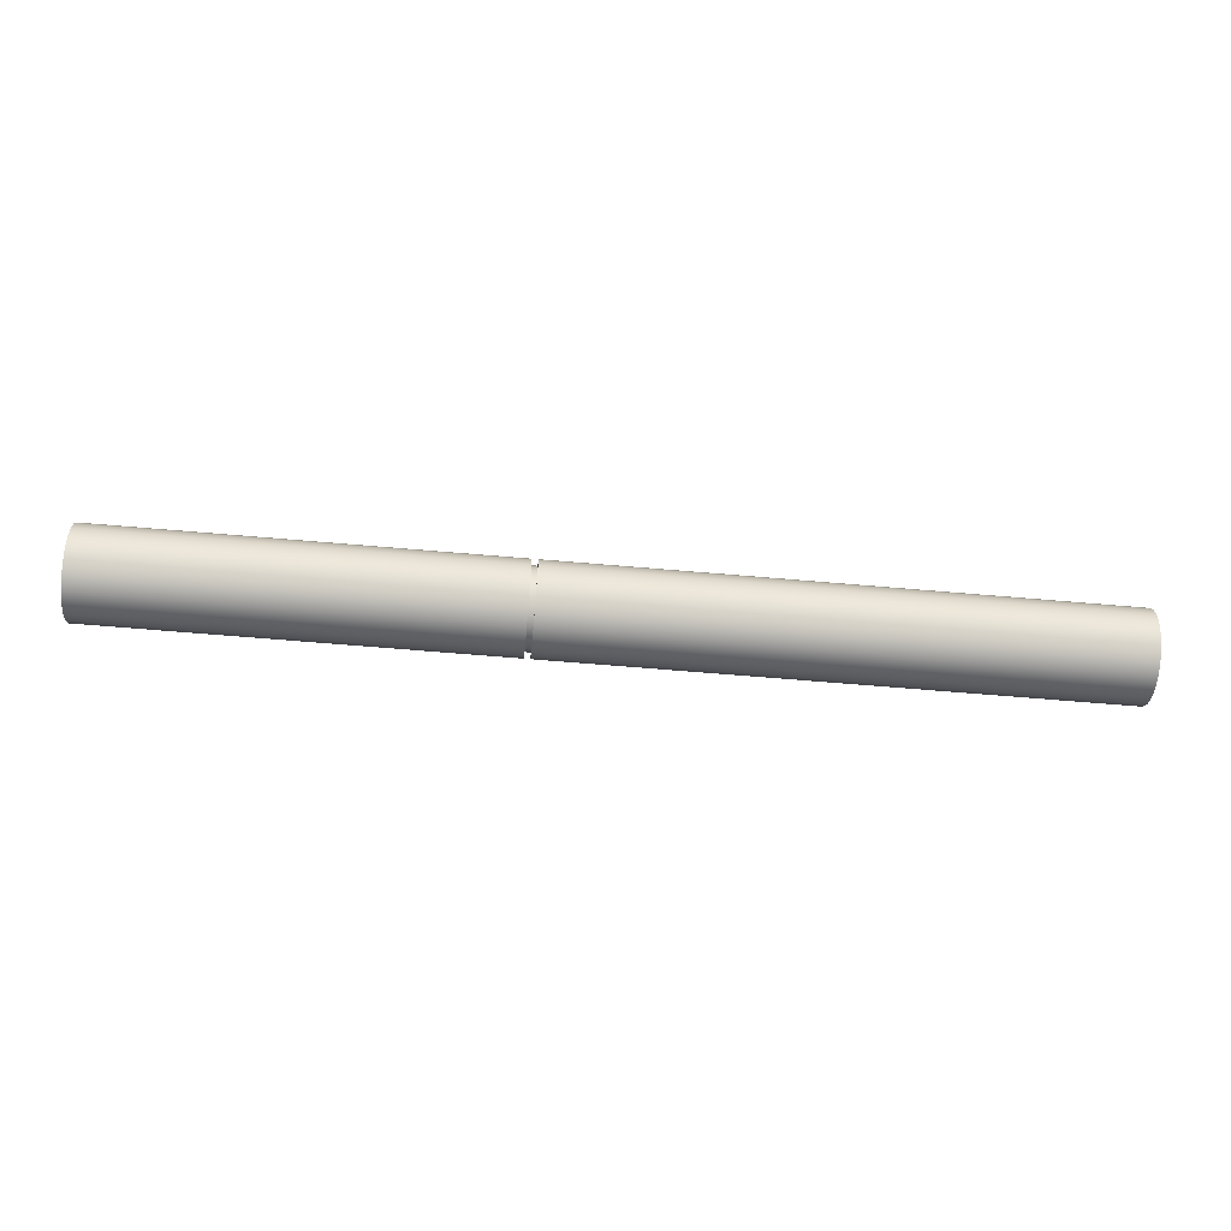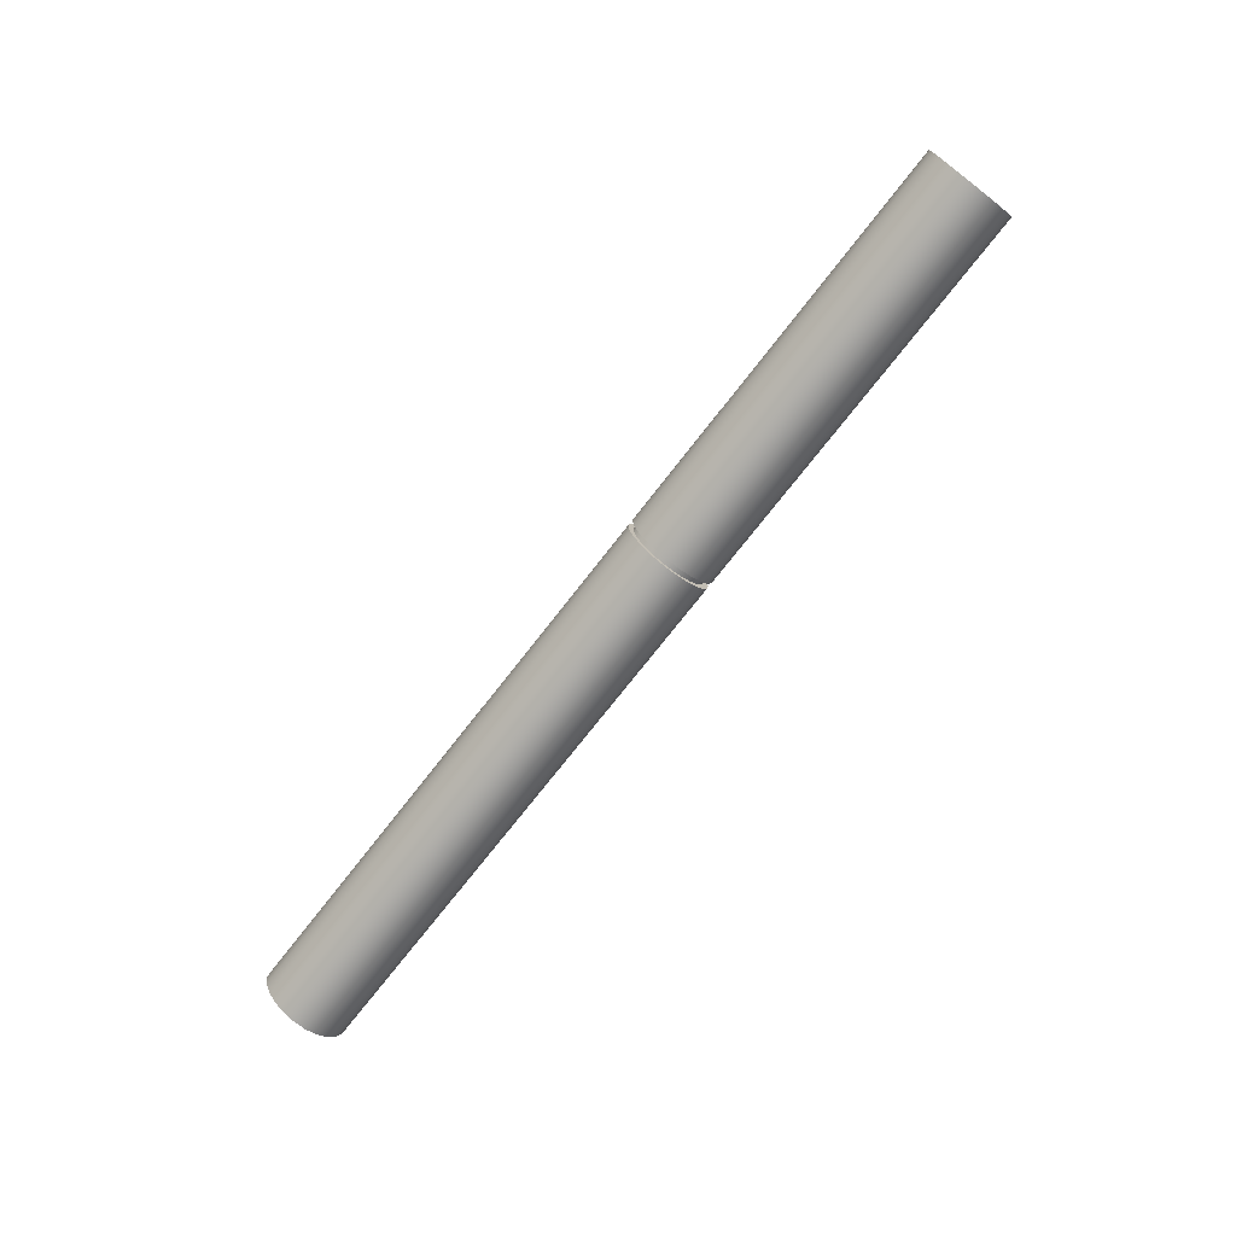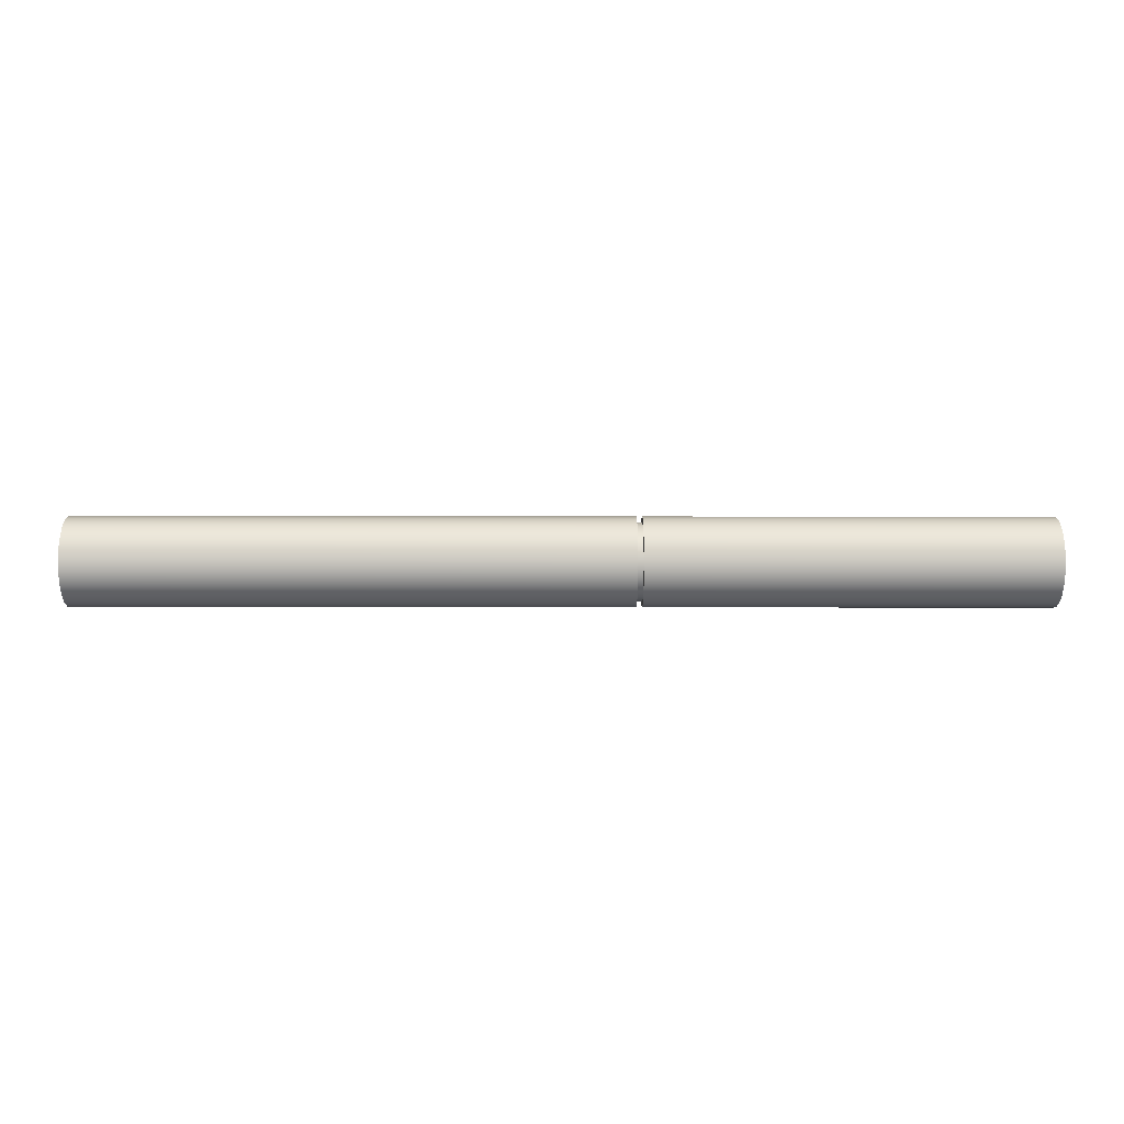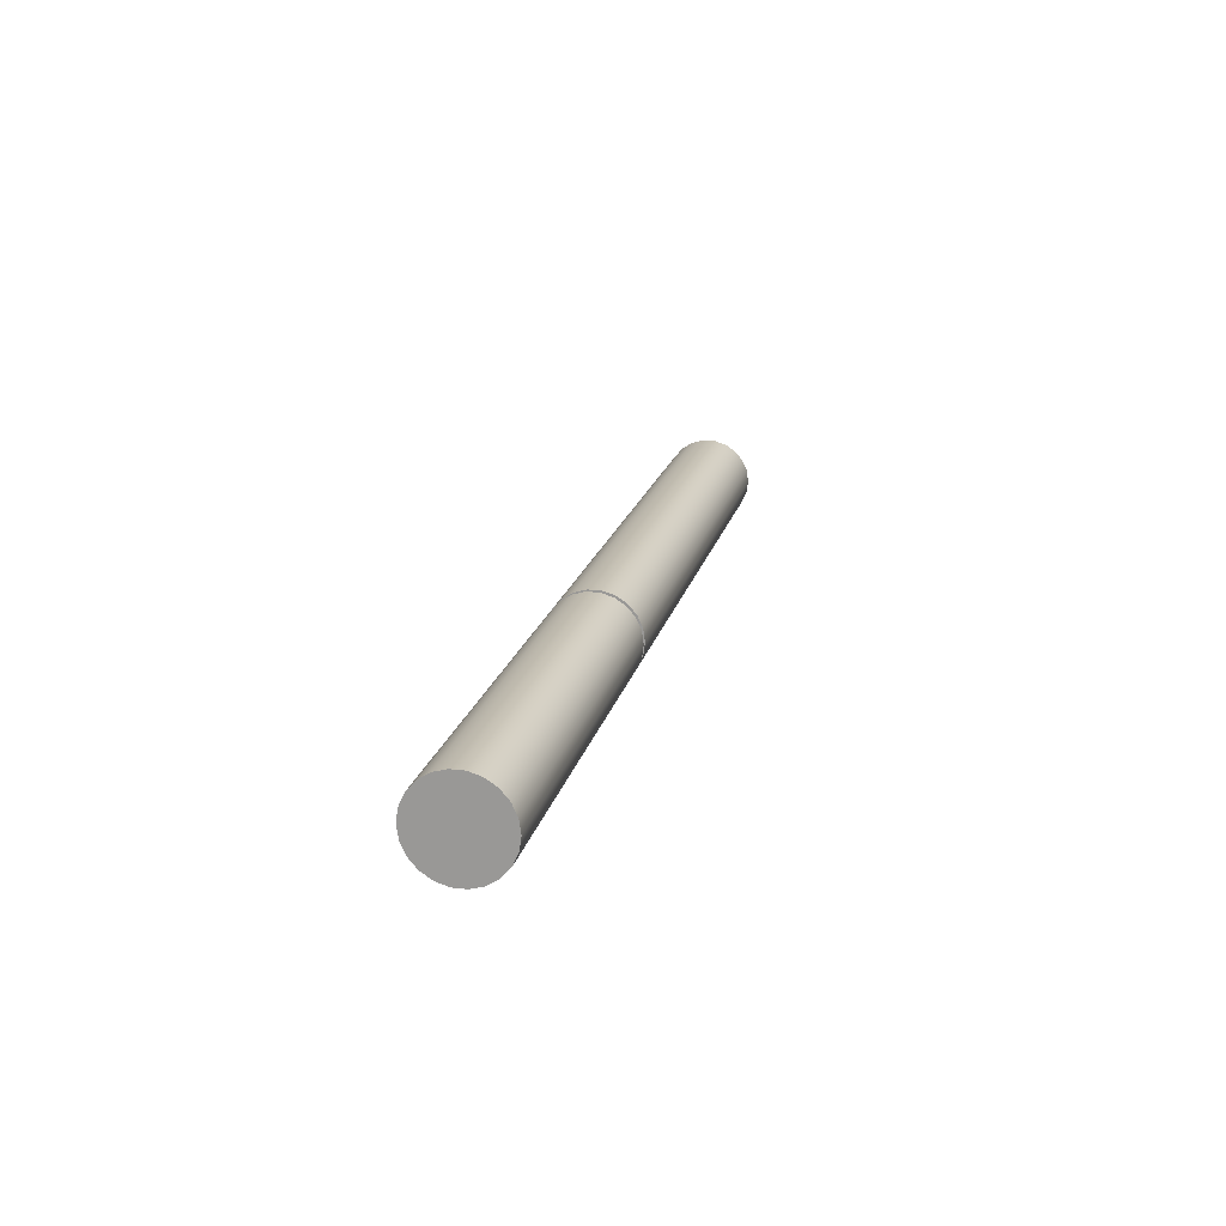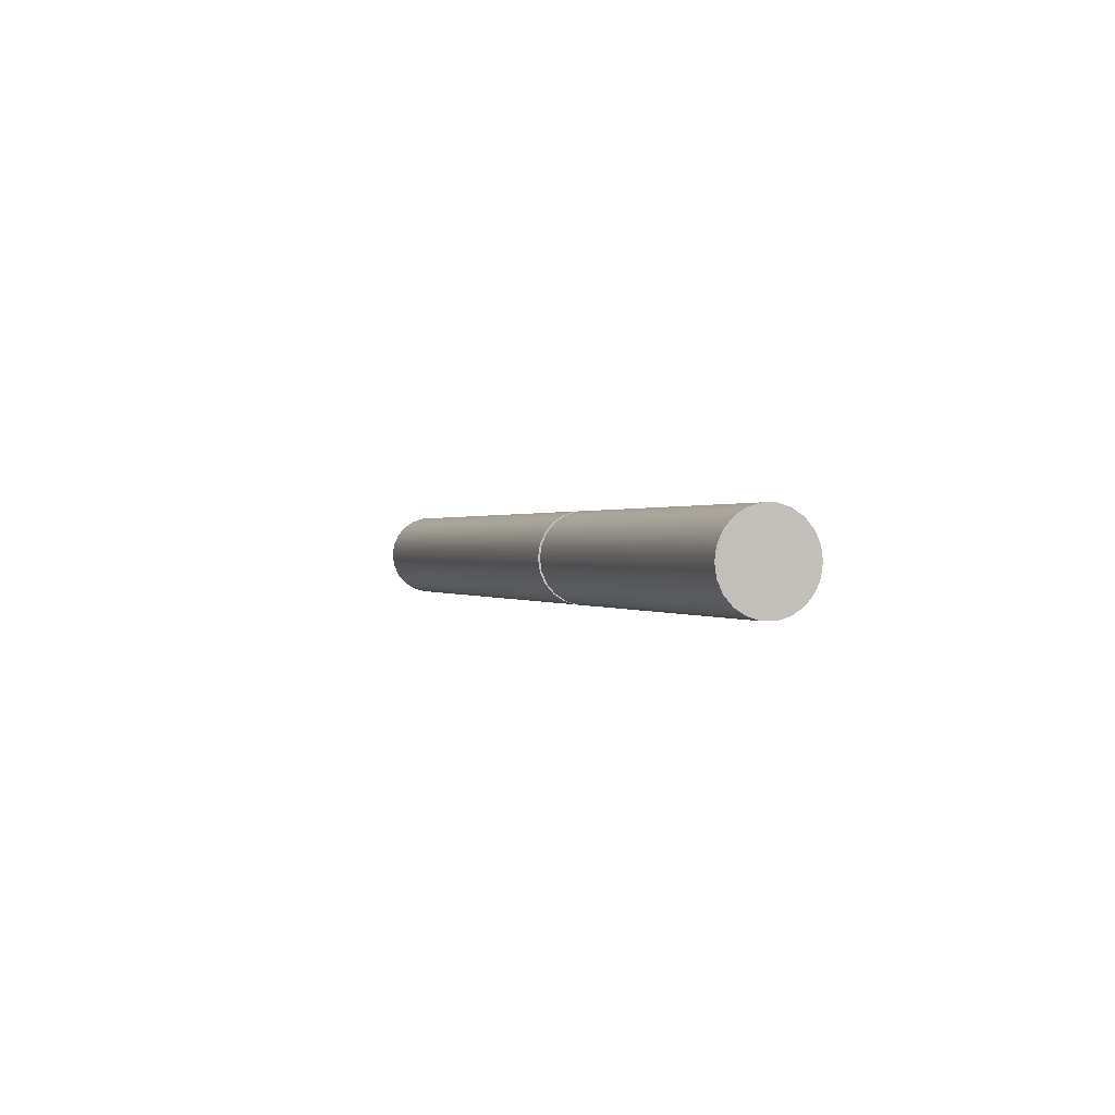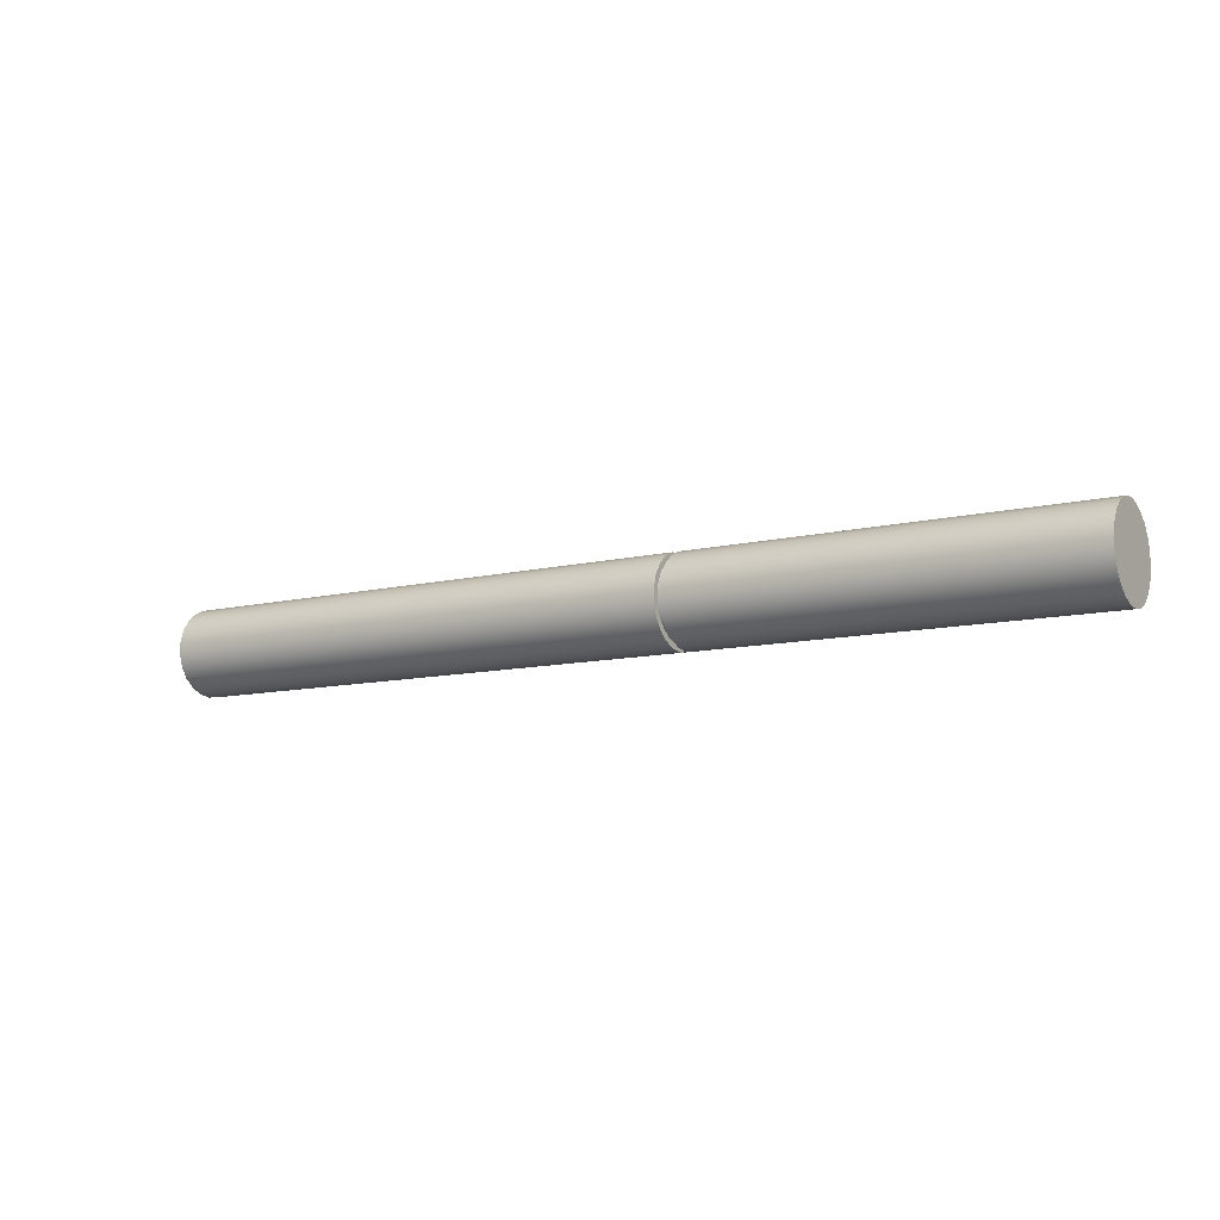
<metadata>
{"format":"obj","ext":"obj","renderer":"f3d","projection":"perspective","resolution":1024,"background":"white","views":[{"elev":-59.9,"azim":-5.2,"up":"+Y"},{"elev":-72.5,"azim":-127.7,"up":"+Y"},{"elev":-18.7,"azim":179.9,"up":"+Y"},{"elev":18.4,"azim":-77.3,"up":"+Y"},{"elev":0.4,"azim":-109.2,"up":"+Y"},{"elev":-10.2,"azim":-148.0,"up":"+Z"}]}
</metadata>
<code>
v -0.13 -1.225e-16 -1
v -0.13 0.2817 -0.9595
v -0.13 0.5406 -0.8413
v -0.13 0.7557 -0.6549
v -0.13 0.9096 -0.4154
v -0.13 0.9898 -0.1423
v -0.13 0.9898 0.1423
v -0.13 0.9096 0.4154
v -0.13 0.7557 0.6549
v -0.13 0.5406 0.8413
v -0.13 0.2817 0.9595
v -0.13 0 1
v -0.13 -0.2817 0.9595
v -0.13 -0.5406 0.8413
v -0.13 -0.7557 0.6549
v -0.13 -0.9096 0.4154
v -0.13 -0.9898 0.1423
v -0.13 -0.9898 -0.1423
v -0.13 -0.9096 -0.4154
v -0.13 -0.7557 -0.6549
v -0.13 -0.5406 -0.8413
v -0.13 -0.2817 -0.9595
v -0.13 -1.065e-16 0.87
v -0.13 0.2564 0.8313
v -0.13 0.4901 0.7188
v -0.13 0.6802 0.5424
v -0.13 0.8099 0.3178
v -0.13 0.8676 0.06502
v -0.13 0.8482 -0.1936
v -0.13 0.7534 -0.435
v -0.13 0.5918 -0.6378
v -0.13 0.3775 -0.7838
v -0.13 0.1297 -0.8603
v -0.13 -0.1297 -0.8603
v -0.13 -0.3775 -0.7838
v -0.13 -0.5918 -0.6378
v -0.13 -0.7534 -0.435
v -0.13 -0.8482 -0.1936
v -0.13 -0.8676 0.06502
v -0.13 -0.8099 0.3178
v -0.13 -0.6802 0.5424
v -0.13 -0.4901 0.7188
v -0.13 -0.2564 0.8313
v -9.13 -1.225e-16 -1
v -9.13 0.2817 -0.9595
v -9.13 0.5406 -0.8413
v -9.13 0.7557 -0.6549
v -9.13 0.9096 -0.4154
v -9.13 0.9898 -0.1423
v -9.13 0.9898 0.1423
v -9.13 0.9096 0.4154
v -9.13 0.7557 0.6549
v -9.13 0.5406 0.8413
v -9.13 0.2817 0.9595
v -9.13 0 1
v -9.13 -0.2817 0.9595
v -9.13 -0.5406 0.8413
v -9.13 -0.7557 0.6549
v -9.13 -0.9096 0.4154
v -9.13 -0.9898 0.1423
v -9.13 -0.9898 -0.1423
v -9.13 -0.9096 -0.4154
v -9.13 -0.7557 -0.6549
v -9.13 -0.5406 -0.8413
v -9.13 -0.2817 -0.9595
v -0.13 -1.225e-16 -1
v -0.13 -0.2817 -0.9595
v -0.13 -0.5406 -0.8413
v -0.13 -0.7557 -0.6549
v -0.13 -0.9096 -0.4154
v -0.13 -0.9898 -0.1423
v -0.13 -0.9898 0.1423
v -0.13 -0.9096 0.4154
v -0.13 -0.7557 0.6549
v -0.13 -0.5406 0.8413
v -0.13 -0.2817 0.9595
v -0.13 0 1
v -0.13 0.2817 0.9595
v -0.13 0.5406 0.8413
v -0.13 0.7557 0.6549
v -0.13 0.9096 0.4154
v -0.13 0.9898 0.1423
v -0.13 0.9898 -0.1423
v -0.13 0.9096 -0.4154
v -0.13 0.7557 -0.6549
v -0.13 0.5406 -0.8413
v -0.13 0.2817 -0.9595
v -0.13 -1.225e-16 -1
v -9.13 -1.225e-16 -1
v -9.13 -1.225e-16 -1
v -9.13 -0.2817 -0.9595
v -9.13 -0.5406 -0.8413
v -9.13 -0.7557 -0.6549
v -9.13 -0.9096 -0.4154
v -9.13 -0.9898 -0.1423
v -9.13 -0.9898 0.1423
v -9.13 -0.9096 0.4154
v -9.13 -0.7557 0.6549
v -9.13 -0.5406 0.8413
v -9.13 -0.2817 0.9595
v -9.13 0 1
v -9.13 0.2817 0.9595
v -9.13 0.5406 0.8413
v -9.13 0.7557 0.6549
v -9.13 0.9096 0.4154
v -9.13 0.9898 0.1423
v -9.13 0.9898 -0.1423
v -9.13 0.9096 -0.4154
v -9.13 0.7557 -0.6549
v -9.13 0.5406 -0.8413
v -9.13 0.2817 -0.9595
v -0.13 -1.065e-16 0.87
v -0.13 -0.2564 0.8313
v -0.13 -0.4901 0.7188
v -0.13 -0.6802 0.5424
v -0.13 -0.8099 0.3178
v -0.13 -0.8676 0.06502
v -0.13 -0.8482 -0.1936
v -0.13 -0.7534 -0.435
v -0.13 -0.5918 -0.6378
v -0.13 -0.3775 -0.7838
v -0.13 -0.1297 -0.8603
v -0.13 0.1297 -0.8603
v -0.13 0.3775 -0.7838
v -0.13 0.5918 -0.6378
v -0.13 0.7534 -0.435
v -0.13 0.8482 -0.1936
v -0.13 0.8676 0.06502
v -0.13 0.8099 0.3178
v -0.13 0.6802 0.5424
v -0.13 0.4901 0.7188
v -0.13 0.2564 0.8313
v 0 -1.065e-16 0.87
v 0 0.2564 0.8313
v 0 0.4901 0.7188
v 0 0.6802 0.5424
v 0 0.8099 0.3178
v 0 0.8676 0.06502
v 0 0.8482 -0.1936
v 0 0.7534 -0.435
v 0 0.5918 -0.6378
v 0 0.3775 -0.7838
v 0 0.1297 -0.8603
v 0 -0.1297 -0.8603
v 0 -0.3775 -0.7838
v 0 -0.5918 -0.6378
v 0 -0.7534 -0.435
v 0 -0.8482 -0.1936
v 0 -0.8676 0.06502
v 0 -0.8099 0.3178
v 0 -0.6802 0.5424
v 0 -0.4901 0.7188
v 0 -0.2564 0.8313
v 0 -1.065e-16 0.87
v -0.13 -1.065e-16 0.87
v 12.37 -1.225e-16 1
v 12.37 0.2817 0.9595
v 12.37 0.5406 0.8413
v 12.37 0.7557 0.6549
v 12.37 0.9096 0.4154
v 12.37 0.9898 0.1423
v 12.37 0.9898 -0.1423
v 12.37 0.9096 -0.4154
v 12.37 0.7557 -0.6549
v 12.37 0.5406 -0.8413
v 12.37 0.2817 -0.9595
v 12.37 0 -1
v 12.37 -0.2817 -0.9595
v 12.37 -0.5406 -0.8413
v 12.37 -0.7557 -0.6549
v 12.37 -0.9096 -0.4154
v 12.37 -0.9898 -0.1423
v 12.37 -0.9898 0.1423
v 12.37 -0.9096 0.4154
v 12.37 -0.7557 0.6549
v 12.37 -0.5406 0.8413
v 12.37 -0.2817 0.9595
v 0 -1.225e-16 1
v 0 -0.2817 0.9595
v 0 -0.5406 0.8413
v 0 -0.7557 0.6549
v 0 -0.9096 0.4154
v 0 -0.9898 0.1423
v 0 -0.9898 -0.1423
v 0 -0.9096 -0.4154
v 0 -0.7557 -0.6549
v 0 -0.5406 -0.8413
v 0 -0.2817 -0.9595
v 0 0 -1
v 0 0.2817 -0.9595
v 0 0.5406 -0.8413
v 0 0.7557 -0.6549
v 0 0.9096 -0.4154
v 0 0.9898 -0.1423
v 0 0.9898 0.1423
v 0 0.9096 0.4154
v 0 0.7557 0.6549
v 0 0.5406 0.8413
v 0 0.2817 0.9595
v 0 -1.225e-16 1
v 12.37 -1.225e-16 1
v 12.37 -1.225e-16 1
v 12.37 -0.2817 0.9595
v 12.37 -0.5406 0.8413
v 12.37 -0.7557 0.6549
v 12.37 -0.9096 0.4154
v 12.37 -0.9898 0.1423
v 12.37 -0.9898 -0.1423
v 12.37 -0.9096 -0.4154
v 12.37 -0.7557 -0.6549
v 12.37 -0.5406 -0.8413
v 12.37 -0.2817 -0.9595
v 12.37 0 -1
v 12.37 0.2817 -0.9595
v 12.37 0.5406 -0.8413
v 12.37 0.7557 -0.6549
v 12.37 0.9096 -0.4154
v 12.37 0.9898 -0.1423
v 12.37 0.9898 0.1423
v 12.37 0.9096 0.4154
v 12.37 0.7557 0.6549
v 12.37 0.5406 0.8413
v 12.37 0.2817 0.9595
v 0 -1.065e-16 0.87
v 0 -0.2564 0.8313
v 0 -0.4901 0.7188
v 0 -0.6802 0.5424
v 0 -0.8099 0.3178
v 0 -0.8676 0.06502
v 0 -0.8482 -0.1936
v 0 -0.7534 -0.435
v 0 -0.5918 -0.6378
v 0 -0.3775 -0.7838
v 0 -0.1297 -0.8603
v 0 0.1297 -0.8603
v 0 0.3775 -0.7838
v 0 0.5918 -0.6378
v 0 0.7534 -0.435
v 0 0.8482 -0.1936
v 0 0.8676 0.06502
v 0 0.8099 0.3178
v 0 0.6802 0.5424
v 0 0.4901 0.7188
v 0 0.2564 0.8313
v 0 -1.225e-16 1
v 0 0.2817 0.9595
v 0 0.5406 0.8413
v 0 0.7557 0.6549
v 0 0.9096 0.4154
v 0 0.9898 0.1423
v 0 0.9898 -0.1423
v 0 0.9096 -0.4154
v 0 0.7557 -0.6549
v 0 0.5406 -0.8413
v 0 0.2817 -0.9595
v 0 0 -1
v 0 -0.2817 -0.9595
v 0 -0.5406 -0.8413
v 0 -0.7557 -0.6549
v 0 -0.9096 -0.4154
v 0 -0.9898 -0.1423
v 0 -0.9898 0.1423
v 0 -0.9096 0.4154
v 0 -0.7557 0.6549
v 0 -0.5406 0.8413
v 0 -0.2817 0.9595
g 96ea6e82-e2ce-11ea-be9a-54bf646e7e1f
f 2 33 1
f 1 33 34
f 1 34 22
f 22 34 35
f 22 35 21
f 21 35 36
f 21 36 20
f 20 36 37
f 20 37 19
f 19 37 38
f 19 38 18
f 18 38 39
f 18 39 17
f 17 39 40
f 17 40 16
f 16 40 41
f 16 41 15
f 15 41 42
f 15 42 14
f 14 42 43
f 14 43 13
f 13 43 23
f 13 23 12
f 12 23 11
f 11 23 24
f 11 24 10
f 10 24 25
f 10 25 9
f 9 25 26
f 9 26 8
f 8 26 27
f 8 27 7
f 7 27 28
f 7 28 6
f 6 28 29
f 6 29 5
f 5 29 30
f 5 30 4
f 4 30 31
f 4 31 3
f 3 31 32
f 3 32 2
f 2 32 33
g 96ec9124-e2ce-11ea-9e9c-54bf646e7e1f
f 45 87 44
f 44 87 88
f 89 66 65
f 65 66 67
f 65 67 64
f 64 67 68
f 64 68 63
f 63 68 69
f 63 69 62
f 62 69 70
f 62 70 61
f 61 70 71
f 61 71 60
f 60 71 72
f 60 72 59
f 59 72 73
f 59 73 58
f 58 73 74
f 58 74 57
f 57 74 75
f 57 75 56
f 56 75 76
f 56 76 55
f 55 76 77
f 55 77 54
f 54 77 78
f 54 78 53
f 53 78 79
f 53 79 52
f 52 79 80
f 52 80 51
f 51 80 81
f 51 81 50
f 50 81 82
f 50 82 49
f 49 82 83
f 49 83 48
f 48 83 84
f 48 84 47
f 47 84 85
f 47 85 46
f 46 85 86
f 46 86 45
f 45 86 87
g 96ee65ac-e2ce-11ea-a55a-54bf646e7e1f
f 91 100 90
f 90 100 101
f 90 101 111
f 111 101 102
f 111 102 110
f 110 102 103
f 110 103 109
f 109 103 104
f 109 104 108
f 108 104 105
f 108 105 107
f 107 105 106
f 100 91 99
f 99 91 92
f 99 92 98
f 98 92 93
f 98 93 97
f 97 93 94
f 97 94 96
f 96 94 95
g 969860d8-e2ce-11ea-bd81-54bf646e7e1f
f 113 153 112
f 112 153 154
f 155 133 132
f 132 133 134
f 132 134 131
f 131 134 135
f 131 135 130
f 130 135 136
f 130 136 129
f 129 136 137
f 129 137 128
f 128 137 138
f 128 138 127
f 127 138 139
f 127 139 126
f 126 139 140
f 126 140 125
f 125 140 141
f 125 141 124
f 124 141 142
f 124 142 123
f 123 142 143
f 123 143 122
f 122 143 144
f 122 144 121
f 121 144 145
f 121 145 120
f 120 145 146
f 120 146 119
f 119 146 147
f 119 147 118
f 118 147 148
f 118 148 117
f 117 148 149
f 117 149 116
f 116 149 150
f 116 150 115
f 115 150 151
f 115 151 114
f 114 151 152
f 114 152 113
f 113 152 153
g 964df34c-e2ce-11ea-b990-54bf646e7e1f
f 157 199 156
f 156 199 200
f 201 178 177
f 177 178 179
f 177 179 176
f 176 179 180
f 176 180 175
f 175 180 181
f 175 181 174
f 174 181 182
f 174 182 173
f 173 182 183
f 173 183 172
f 172 183 184
f 172 184 171
f 171 184 185
f 171 185 170
f 170 185 186
f 170 186 169
f 169 186 187
f 169 187 168
f 168 187 188
f 168 188 167
f 167 188 189
f 167 189 166
f 166 189 190
f 166 190 165
f 165 190 191
f 165 191 164
f 164 191 192
f 164 192 163
f 163 192 193
f 163 193 162
f 162 193 194
f 162 194 161
f 161 194 195
f 161 195 160
f 160 195 196
f 160 196 159
f 159 196 197
f 159 197 158
f 158 197 198
f 158 198 157
f 157 198 199
g 964fef08-e2ce-11ea-9b0b-54bf646e7e1f
f 203 212 202
f 202 212 213
f 202 213 223
f 223 213 214
f 223 214 222
f 222 214 215
f 222 215 221
f 221 215 216
f 221 216 220
f 220 216 217
f 220 217 219
f 219 217 218
f 212 203 211
f 211 203 204
f 211 204 210
f 210 204 205
f 210 205 209
f 209 205 206
f 209 206 208
f 208 206 207
g 96519c7e-e2ce-11ea-992e-54bf646e7e1f
f 225 266 224
f 224 266 245
f 224 245 246
f 266 225 265
f 265 225 226
f 265 226 264
f 264 226 227
f 264 227 263
f 263 227 228
f 263 228 262
f 262 228 229
f 262 229 261
f 261 229 230
f 261 230 260
f 260 230 231
f 260 231 259
f 259 231 232
f 259 232 258
f 258 232 233
f 258 233 257
f 257 233 234
f 257 234 256
f 256 234 235
f 256 235 255
f 255 235 236
f 255 236 254
f 254 236 237
f 254 237 253
f 253 237 238
f 253 238 252
f 252 238 239
f 252 239 251
f 251 239 240
f 251 240 250
f 250 240 241
f 250 241 249
f 249 241 242
f 249 242 248
f 248 242 243
f 248 243 247
f 247 243 244
f 247 244 246
f 246 244 224

</code>
